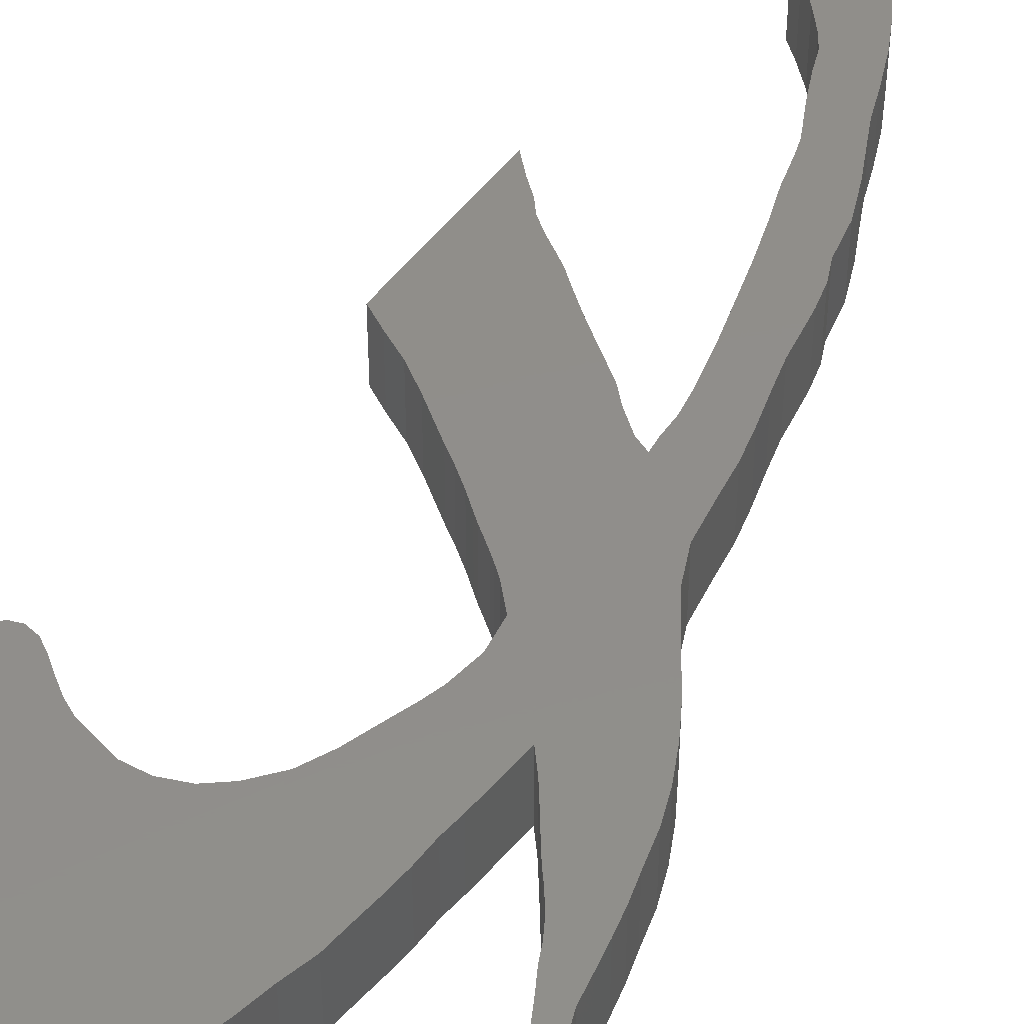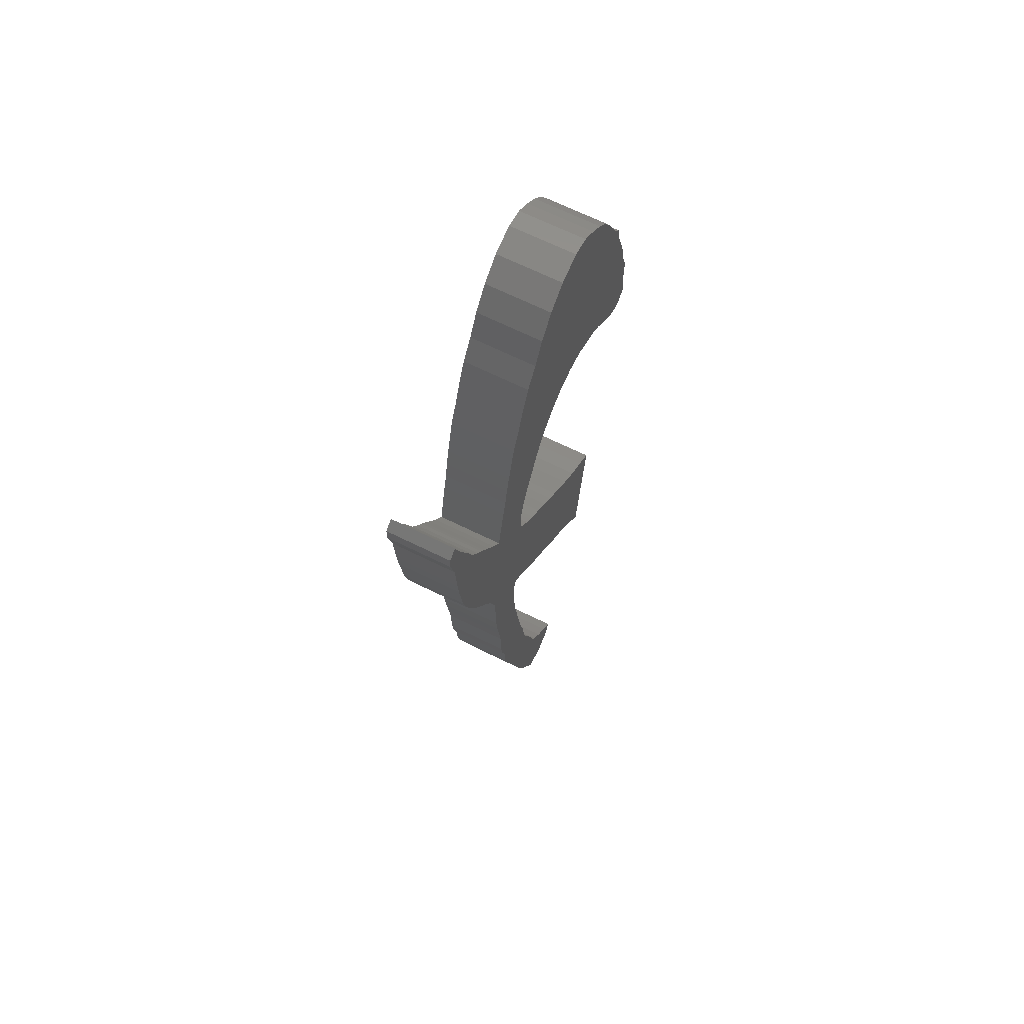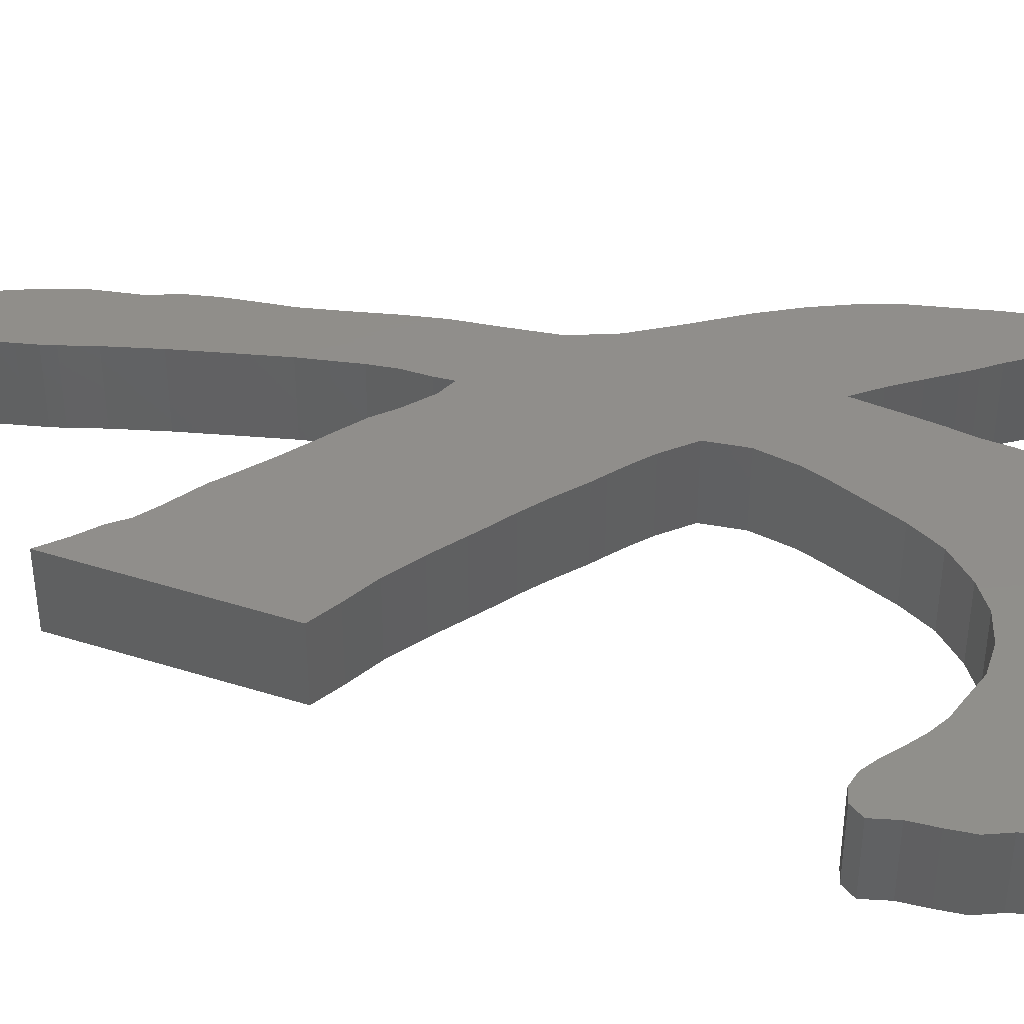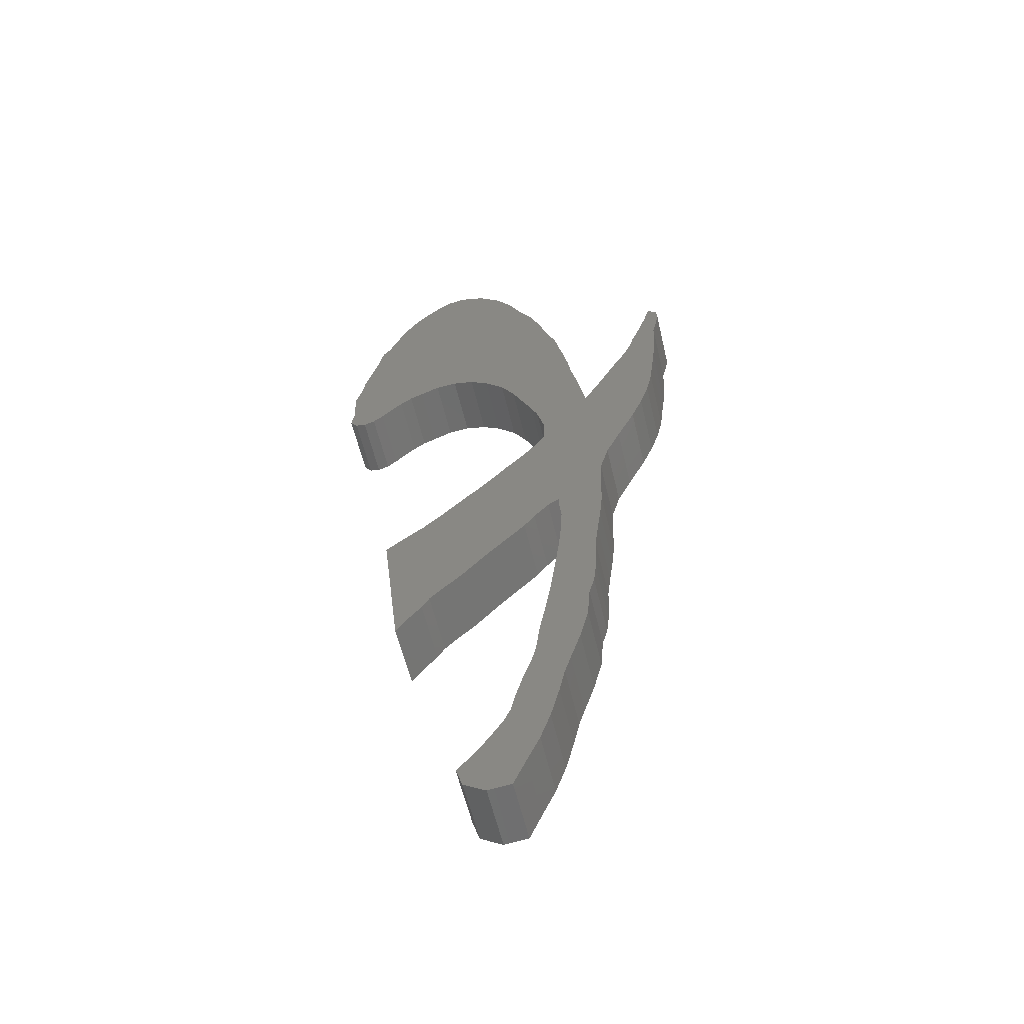
<metadata>
{"format":"stl","ext":"stl","renderer":"f3d","projection":"perspective","resolution":1024,"background":"white","views":[{"elev":46.5,"azim":-153.3,"up":"+Z"},{"elev":68.2,"azim":-63.8,"up":"+Y"},{"elev":46.7,"azim":103.0,"up":"+Z"},{"elev":-57.9,"azim":-166.8,"up":"+Y"}]}
</metadata>
<code>
# stl→obj: 312 verts, 620 faces
v 15.83 136.8 0
v 15.83 136.8 10
v 16.64 134.1 10
v 16.64 134.1 0
v 14.33 135.6 0
v 14.2 133.4 0
v 17.54 131.4 0
v 18.49 128.8 0
v 19.48 126.3 0
v 20.1 124.2 0
v 20.97 122.1 0
v 22.22 119.7 0
v 23.3 117.9 0
v 24.17 116.4 0
v 25.66 113.5 0
v 27.35 110.4 0
v 61.23 46.01 0
v 29.65 110.2 0
v 30.2 113.1 0
v 30.8 116 0
v 29.14 107.5 0
v 31.49 118.9 0
v 32 122.4 0
v 32.72 125.8 0
v 33.52 129.2 0
v 34.29 132.6 0
v 35.8 136.4 0
v 37.18 140.5 0
v 38.79 144.5 0
v 40.99 148 0
v 42.98 152 0
v 45.7 155.6 0
v 49.11 158.3 0
v 53.17 159.5 0
v 53.92 159.3 0
v 54.68 159.2 0
v 55.44 159 0
v 56.2 158.8 0
v 58.83 156.8 0
v 61.2 154.6 0
v 63.22 152.1 0
v 64.83 149.4 0
v 65.81 147.4 0
v 66.69 145.3 0
v 67.63 143.4 0
v 68.78 141.9 0
v 69.56 138.3 0
v 50.51 122.7 0
v 70.66 134.8 0
v 57.17 123.3 0
v 71.7 131.4 0
v 62.19 121.1 0
v 72.35 127.8 0
v 73.18 125.1 0
v 64.07 119.8 0
v 73.2 122.2 0
v 65.85 118.1 0
v 73.1 119.2 0
v 67.53 116.4 0
v 73.56 116.3 0
v 69.1 115.1 0
v 72.42 114.9 0
v 29.19 56.45 0
v 33.91 30.78 0
v 30.55 46.55 0
v 29.33 52.94 0
v 60.19 121.9 0
v 53.81 123.5 0
v 47.65 121 0
v 44.6 118.1 0
v 42.44 114.6 0
v 39.09 107.6 0
v 40.52 110.6 0
v 32.31 35.82 0
v 30.96 41.22 0
v 38.04 105.2 0
v 36.9 100.8 0
v 37.01 96.52 0
v 39.32 93.26 0
v 40.51 91.91 0
v 42.58 89.73 0
v 43.7 88.6 0
v 44.68 87.52 0
v 41.42 90.92 0
v 46.31 85.7 0
v 48.47 83.48 0
v 50.32 81.74 0
v 51.91 80.17 0
v 54.73 77.36 0
v 57.93 74.43 0
v 61.21 72.02 0
v 64.04 69.79 0
v 59.17 48.81 0
v 57.23 51.12 0
v 56.06 53.05 0
v 54.05 55.09 0
v 51.92 57.02 0
v 50.73 58.17 0
v 50.32 58.68 0
v 49.54 59.56 0
v 48.32 60.9 0
v 47.18 62.17 0
v 46.21 63.2 0
v 44.53 64.92 0
v 42.63 66.85 0
v 40.62 68.91 0
v 38.94 71.21 0
v 36.57 73.84 0
v 34.73 75.03 0
v 34.69 72.99 0
v 34.4 70.09 0
v 34.49 67.1 0
v 34.78 64.06 0
v 35.06 61 0
v 35.8 55.6 0
v 36.57 50.03 0
v 37.48 44.53 0
v 38.2 40.97 0
v 27.29 82.77 0
v 38.46 39.47 0
v 39.97 31.41 0
v 41.04 28.23 0
v 42.19 24.23 0
v 39.39 33.16 0
v 42.9 21.11 0
v 43.89 18.98 0
v 49.61 6.567 0
v 46.03 15.59 0
v 48.51 12.33 0
v 50.66 9.786 0
v 46.23 4.482 0
v 27.48 77.08 0
v 42.58 4.9 0
v 27.57 72.63 0
v 40.7 9.19 0
v 28.58 63.95 0
v 38.69 13.69 0
v 29.09 59.61 0
v 37.12 18.27 0
v 34.85 27.73 0
v 29.72 49.51 0
v 35.76 23.55 0
v 28 68.27 0
v 38.72 37.38 0
v 23.78 92.24 0
v 25.97 87.5 0
v 20.98 98 0
v 15.3 128.5 0
v 39.04 35.05 0
v 15.48 125 0
v 19.23 102.3 0
v 17.89 106.4 0
v 16.42 115 0
v 16.95 110.6 0
v 15.69 121.6 0
v 15.97 118.3 0
v 70.83 114.5 0
v 14.76 130.8 0
v 17.54 131.4 10
v 14.33 135.6 10
v 14.2 133.4 10
v 14.76 130.8 10
v 15.3 128.5 10
v 23.78 92.24 10
v 15.48 125 10
v 15.69 121.6 10
v 15.97 118.3 10
v 16.42 115 10
v 16.95 110.6 10
v 17.89 106.4 10
v 19.23 102.3 10
v 20.98 98 10
v 25.97 87.5 10
v 27.29 82.77 10
v 38.72 37.38 10
v 38.46 39.47 10
v 27.48 77.08 10
v 28 68.27 10
v 27.57 72.63 10
v 28.58 63.95 10
v 29.09 59.61 10
v 30.55 46.55 10
v 29.19 56.45 10
v 29.33 52.94 10
v 29.72 49.51 10
v 32.31 35.82 10
v 30.96 41.22 10
v 33.91 30.78 10
v 34.85 27.73 10
v 35.76 23.55 10
v 37.12 18.27 10
v 38.69 13.69 10
v 40.7 9.19 10
v 42.58 4.9 10
v 46.23 4.482 10
v 46.03 15.59 10
v 49.61 6.567 10
v 48.51 12.33 10
v 50.66 9.786 10
v 38.2 40.97 10
v 43.89 18.98 10
v 42.9 21.11 10
v 41.04 28.23 10
v 39.04 35.05 10
v 39.97 31.41 10
v 39.39 33.16 10
v 37.48 44.53 10
v 36.57 50.03 10
v 35.8 55.6 10
v 35.06 61 10
v 42.19 24.23 10
v 34.78 64.06 10
v 34.49 67.1 10
v 34.4 70.09 10
v 34.69 72.99 10
v 34.73 75.03 10
v 36.57 73.84 10
v 38.94 71.21 10
v 40.62 68.91 10
v 42.63 66.85 10
v 44.53 64.92 10
v 46.21 63.2 10
v 47.18 62.17 10
v 48.32 60.9 10
v 49.54 59.56 10
v 50.32 58.68 10
v 50.73 58.17 10
v 51.92 57.02 10
v 54.05 55.09 10
v 56.06 53.05 10
v 57.23 51.12 10
v 59.17 48.81 10
v 61.23 46.01 10
v 61.21 72.02 10
v 64.04 69.79 10
v 45.7 155.6 10
v 42.98 152 10
v 53.92 159.3 10
v 57.93 74.43 10
v 37.18 140.5 10
v 68.78 141.9 10
v 67.63 143.4 10
v 54.73 77.36 10
v 51.91 80.17 10
v 50.32 81.74 10
v 48.47 83.48 10
v 46.31 85.7 10
v 44.68 87.52 10
v 43.7 88.6 10
v 42.58 89.73 10
v 20.97 122.1 10
v 20.1 124.2 10
v 41.42 90.92 10
v 40.51 91.91 10
v 39.32 93.26 10
v 37.01 96.52 10
v 29.14 107.5 10
v 30.8 116 10
v 38.04 105.2 10
v 39.09 107.6 10
v 31.49 118.9 10
v 40.52 110.6 10
v 42.44 114.6 10
v 32 122.4 10
v 44.6 118.1 10
v 32.72 125.8 10
v 47.65 121 10
v 33.52 129.2 10
v 57.17 123.3 10
v 73.2 122.2 10
v 60.19 121.9 10
v 62.19 121.1 10
v 73.56 116.3 10
v 64.07 119.8 10
v 72.42 114.9 10
v 65.85 118.1 10
v 70.83 114.5 10
v 67.53 116.4 10
v 69.1 115.1 10
v 73.1 119.2 10
v 53.81 123.5 10
v 34.29 132.6 10
v 72.35 127.8 10
v 71.7 131.4 10
v 50.51 122.7 10
v 73.18 125.1 10
v 35.8 136.4 10
v 69.56 138.3 10
v 70.66 134.8 10
v 65.81 147.4 10
v 64.83 149.4 10
v 66.69 145.3 10
v 38.79 144.5 10
v 61.2 154.6 10
v 58.83 156.8 10
v 40.99 148 10
v 56.2 158.8 10
v 63.22 152.1 10
v 55.44 159 10
v 54.68 159.2 10
v 53.17 159.5 10
v 49.11 158.3 10
v 29.65 110.2 10
v 30.2 113.1 10
v 36.9 100.8 10
v 27.35 110.4 10
v 22.22 119.7 10
v 25.66 113.5 10
v 24.17 116.4 10
v 23.3 117.9 10
v 19.48 126.3 10
v 18.49 128.8 10
f 1 2 3
f 4 1 3
f 5 1 6
f 6 1 4
f 6 4 7
f 7 8 6
f 8 9 6
f 6 9 10
f 6 10 11
f 11 12 6
f 12 13 14
f 12 14 6
f 6 14 15
f 15 16 6
f 16 17 6
f 18 19 20
f 18 20 21
f 21 20 22
f 22 23 24
f 22 24 25
f 25 26 22
f 22 26 27
f 22 27 21
f 27 28 21
f 21 28 29
f 21 29 30
f 30 31 21
f 21 31 32
f 21 32 33
f 21 33 34
f 21 34 35
f 21 35 36
f 21 36 37
f 21 37 38
f 21 38 39
f 21 39 40
f 21 40 41
f 21 41 42
f 21 42 43
f 21 43 44
f 21 44 45
f 45 46 21
f 21 46 47
f 48 47 49
f 50 49 51
f 52 53 54
f 55 54 56
f 57 56 58
f 59 58 60
f 61 60 62
f 63 64 65
f 63 65 66
f 59 60 61
f 57 58 59
f 55 56 57
f 50 53 67
f 52 54 55
f 67 53 52
f 50 51 53
f 68 49 50
f 48 49 68
f 69 47 48
f 70 21 69
f 21 47 69
f 71 21 70
f 72 21 73
f 65 74 75
f 21 17 16
f 72 76 21
f 76 77 21
f 77 78 21
f 78 79 21
f 79 17 21
f 80 17 79
f 81 82 83
f 81 83 84
f 84 83 85
f 84 17 80
f 85 17 84
f 86 87 88
f 86 88 89
f 86 17 85
f 89 17 86
f 90 91 92
f 90 92 17
f 90 17 89
f 6 17 93
f 6 93 94
f 6 94 95
f 6 95 96
f 96 97 6
f 6 97 98
f 6 98 99
f 6 99 100
f 100 101 6
f 101 102 6
f 102 103 6
f 103 104 6
f 104 105 6
f 6 105 106
f 6 106 107
f 6 107 108
f 108 109 6
f 109 110 6
f 6 110 111
f 111 112 6
f 112 113 6
f 6 113 114
f 114 115 6
f 115 116 6
f 116 117 6
f 117 118 6
f 119 118 120
f 121 122 123
f 121 123 124
f 124 123 125
f 126 127 125
f 128 127 126
f 129 130 127
f 129 127 128
f 125 127 131
f 125 131 124
f 132 131 133
f 134 133 135
f 136 135 137
f 138 137 139
f 63 140 64
f 64 74 65
f 141 66 65
f 119 131 132
f 138 139 142
f 136 137 138
f 143 135 136
f 134 135 143
f 119 124 131
f 132 133 134
f 119 120 144
f 6 118 119
f 145 6 146
f 147 148 145
f 119 144 149
f 138 140 63
f 138 142 140
f 150 151 152
f 153 152 154
f 155 152 153
f 155 153 156
f 148 151 150
f 150 152 155
f 148 147 151
f 6 145 148
f 119 149 124
f 61 62 157
f 73 21 71
f 158 6 148
f 146 6 119
f 4 3 159
f 7 4 159
f 160 2 5
f 5 2 1
f 161 162 163
f 164 161 163
f 163 165 166
f 163 166 167
f 163 168 169
f 163 167 168
f 163 169 170
f 163 170 171
f 163 171 172
f 161 164 173
f 163 172 164
f 161 173 174
f 175 176 174
f 174 177 178
f 177 179 178
f 174 178 180
f 174 180 181
f 174 181 182
f 181 183 184
f 181 184 185
f 174 182 186
f 181 185 182
f 182 187 186
f 174 188 189
f 174 186 188
f 174 189 190
f 174 190 191
f 174 191 192
f 174 193 194
f 174 192 193
f 174 194 195
f 196 195 197
f 198 197 199
f 176 200 174
f 201 195 196
f 202 195 201
f 203 195 202
f 204 175 174
f 205 195 203
f 206 195 205
f 174 195 206
f 174 206 204
f 207 208 174
f 209 210 161
f 174 200 207
f 211 203 202
f 161 174 209
f 161 212 213
f 161 213 214
f 161 214 215
f 161 215 216
f 161 216 217
f 161 217 218
f 161 218 219
f 161 219 220
f 161 220 221
f 161 221 222
f 161 222 223
f 161 223 224
f 161 224 225
f 161 225 226
f 161 226 227
f 161 227 228
f 161 228 229
f 161 229 230
f 161 230 231
f 161 231 232
f 161 232 233
f 234 233 235
f 236 237 238
f 239 233 234
f 240 241 242
f 243 233 239
f 3 2 161
f 244 233 243
f 245 233 244
f 246 233 245
f 247 233 246
f 248 233 247
f 249 233 248
f 250 233 249
f 251 252 161
f 253 233 250
f 254 233 253
f 255 233 254
f 256 233 255
f 257 233 256
f 258 259 260
f 261 262 263
f 264 263 265
f 266 265 267
f 266 264 265
f 268 269 270
f 269 271 272
f 269 272 273
f 272 274 275
f 274 276 277
f 276 278 279
f 276 279 277
f 274 277 275
f 272 275 273
f 269 280 270
f 269 273 280
f 268 281 269
f 282 283 284
f 268 285 281
f 282 286 283
f 287 288 241
f 282 270 286
f 287 284 289
f 287 289 288
f 287 282 284
f 240 290 291
f 240 292 290
f 293 294 295
f 296 295 297
f 296 293 295
f 293 291 298
f 237 299 300
f 237 300 238
f 236 301 302
f 237 297 299
f 293 240 291
f 293 298 294
f 240 242 292
f 303 257 256
f 282 268 270
f 268 267 285
f 261 258 260
f 261 260 262
f 258 304 259
f 304 303 305
f 236 238 301
f 306 233 257
f 161 233 306
f 307 251 161
f 161 306 308
f 308 309 161
f 307 309 310
f 252 311 161
f 161 309 307
f 312 159 161
f 305 259 304
f 237 296 297
f 240 287 241
f 264 261 263
f 268 266 267
f 161 2 160
f 208 209 174
f 210 212 161
f 198 196 197
f 159 3 161
f 311 312 161
f 256 305 303
f 158 162 6
f 6 162 161
f 161 160 6
f 6 160 5
f 148 163 158
f 158 163 162
f 150 165 148
f 148 165 163
f 155 166 150
f 150 166 165
f 156 167 155
f 155 167 166
f 153 168 156
f 156 168 167
f 154 169 153
f 153 169 168
f 152 170 154
f 154 170 169
f 151 171 152
f 152 171 170
f 147 172 151
f 151 172 171
f 145 164 147
f 147 164 172
f 146 173 145
f 145 173 164
f 119 174 146
f 146 174 173
f 132 177 119
f 119 177 174
f 134 179 132
f 132 179 177
f 143 178 134
f 134 178 179
f 136 180 143
f 143 180 178
f 138 181 136
f 136 181 180
f 63 183 138
f 138 183 181
f 66 184 63
f 63 184 183
f 141 185 66
f 66 185 184
f 65 182 141
f 141 182 185
f 75 187 65
f 65 187 182
f 74 186 75
f 75 186 187
f 64 188 74
f 74 188 186
f 140 189 64
f 64 189 188
f 142 190 140
f 140 190 189
f 139 191 142
f 142 191 190
f 137 192 139
f 139 192 191
f 135 193 137
f 137 193 192
f 133 194 135
f 135 194 193
f 133 131 195
f 194 133 195
f 131 127 197
f 195 131 197
f 127 130 199
f 197 127 199
f 129 198 199
f 130 129 199
f 128 196 198
f 129 128 198
f 126 201 196
f 128 126 196
f 125 202 201
f 126 125 201
f 123 211 202
f 125 123 202
f 122 203 211
f 123 122 211
f 121 205 203
f 122 121 203
f 124 206 205
f 121 124 205
f 149 204 206
f 124 149 206
f 144 175 204
f 149 144 204
f 120 176 175
f 144 120 175
f 118 200 176
f 120 118 176
f 117 207 200
f 118 117 200
f 116 208 207
f 117 116 207
f 115 209 208
f 116 115 208
f 114 210 209
f 115 114 209
f 113 212 210
f 114 113 210
f 112 213 212
f 113 112 212
f 111 214 213
f 112 111 213
f 111 110 215
f 214 111 215
f 110 109 216
f 215 110 216
f 109 108 217
f 216 109 217
f 107 218 108
f 108 218 217
f 106 219 107
f 107 219 218
f 105 220 106
f 106 220 219
f 104 221 105
f 105 221 220
f 103 222 104
f 104 222 221
f 102 223 103
f 103 223 222
f 101 224 102
f 102 224 223
f 100 225 101
f 101 225 224
f 99 226 100
f 100 226 225
f 98 227 99
f 99 227 226
f 98 97 228
f 227 98 228
f 97 96 229
f 228 97 229
f 95 230 96
f 96 230 229
f 94 231 95
f 95 231 230
f 93 232 94
f 94 232 231
f 17 233 93
f 93 233 232
f 17 92 235
f 233 17 235
f 234 235 91
f 91 235 92
f 239 234 90
f 90 234 91
f 243 239 89
f 89 239 90
f 244 243 88
f 88 243 89
f 245 244 87
f 87 244 88
f 246 245 86
f 86 245 87
f 85 247 246
f 86 85 246
f 83 248 247
f 85 83 247
f 82 249 248
f 83 82 248
f 81 250 249
f 82 81 249
f 84 253 250
f 81 84 250
f 80 254 253
f 84 80 253
f 79 255 254
f 80 79 254
f 78 256 255
f 79 78 255
f 77 305 256
f 78 77 256
f 77 76 259
f 305 77 259
f 76 72 260
f 259 76 260
f 72 73 262
f 260 72 262
f 73 71 263
f 262 73 263
f 71 70 265
f 263 71 265
f 70 69 267
f 265 70 267
f 69 48 285
f 267 69 285
f 48 68 281
f 285 48 281
f 68 50 269
f 281 68 269
f 50 67 271
f 269 50 271
f 67 52 272
f 271 67 272
f 52 55 274
f 272 52 274
f 55 57 276
f 274 55 276
f 59 278 57
f 57 278 276
f 59 61 279
f 278 59 279
f 61 157 277
f 279 61 277
f 157 62 275
f 277 157 275
f 62 60 273
f 275 62 273
f 58 280 273
f 60 58 273
f 58 56 270
f 280 58 270
f 54 286 270
f 56 54 270
f 53 283 286
f 54 53 286
f 51 284 283
f 53 51 283
f 49 289 284
f 51 49 284
f 47 288 289
f 49 47 289
f 46 241 288
f 47 46 288
f 45 242 241
f 46 45 241
f 44 292 242
f 45 44 242
f 43 290 292
f 44 43 292
f 42 291 290
f 43 42 290
f 41 298 291
f 42 41 291
f 40 294 298
f 41 40 298
f 295 294 39
f 39 294 40
f 297 295 38
f 38 295 39
f 299 297 37
f 37 297 38
f 300 299 36
f 36 299 37
f 238 300 35
f 35 300 36
f 301 238 34
f 34 238 35
f 302 301 33
f 33 301 34
f 236 302 32
f 32 302 33
f 237 236 31
f 31 236 32
f 296 237 30
f 30 237 31
f 293 296 29
f 29 296 30
f 240 293 28
f 28 293 29
f 287 240 27
f 27 240 28
f 282 287 26
f 26 287 27
f 268 282 25
f 25 282 26
f 266 268 24
f 24 268 25
f 264 266 23
f 23 266 24
f 261 264 22
f 22 264 23
f 258 261 20
f 20 261 22
f 304 258 19
f 19 258 20
f 303 304 18
f 18 304 19
f 257 303 21
f 21 303 18
f 16 306 257
f 21 16 257
f 15 308 306
f 16 15 306
f 14 309 308
f 15 14 308
f 13 310 309
f 14 13 309
f 12 307 310
f 13 12 310
f 11 251 307
f 12 11 307
f 10 252 251
f 11 10 251
f 9 311 252
f 10 9 252
f 8 312 311
f 9 8 311
f 7 159 312
f 8 7 312

</code>
